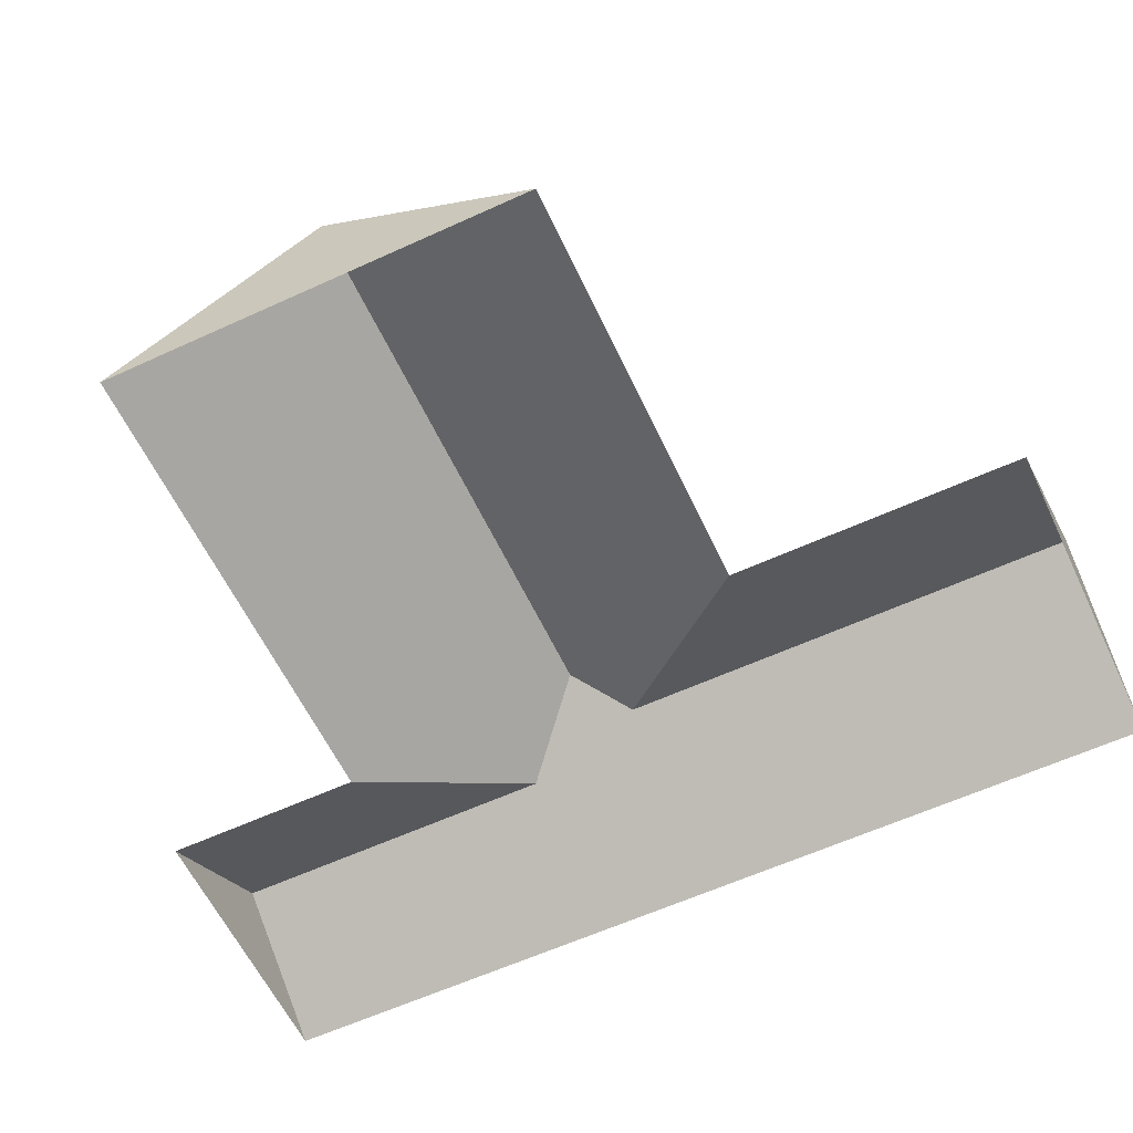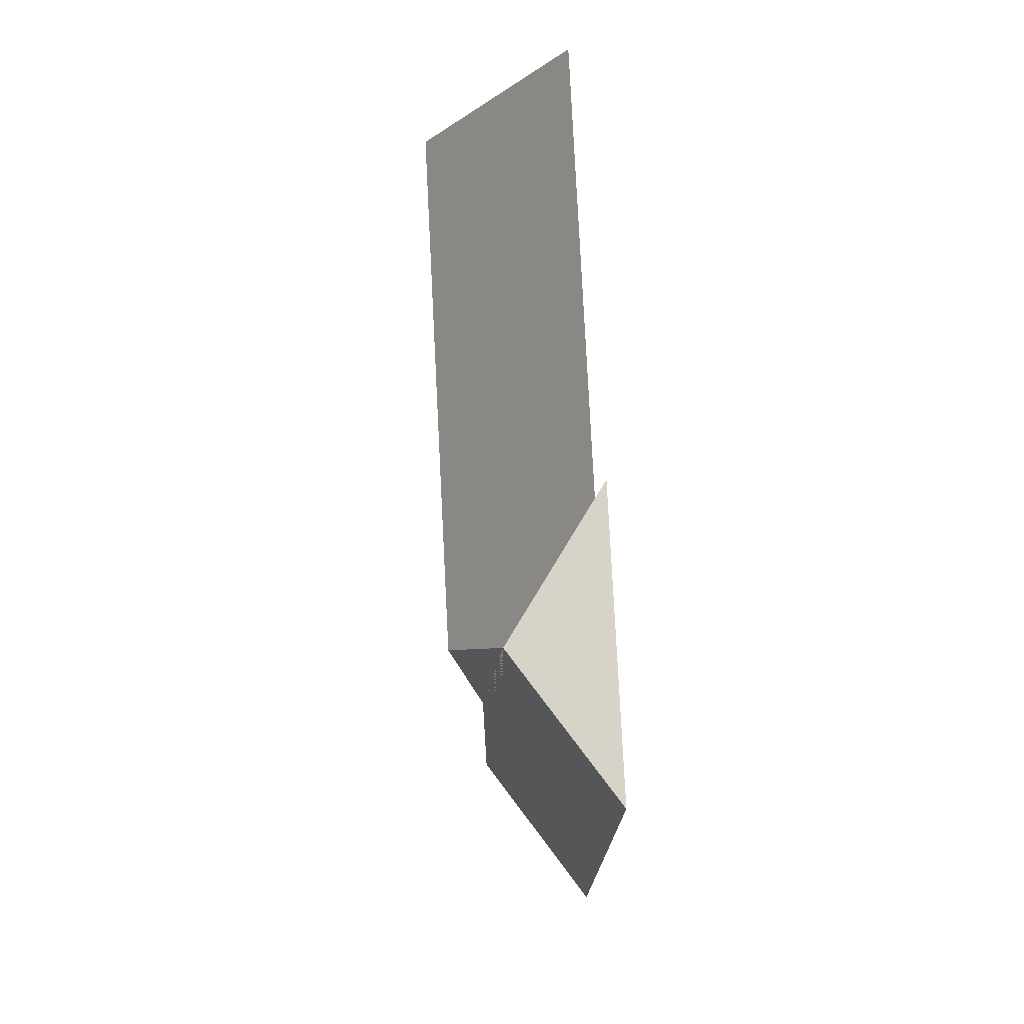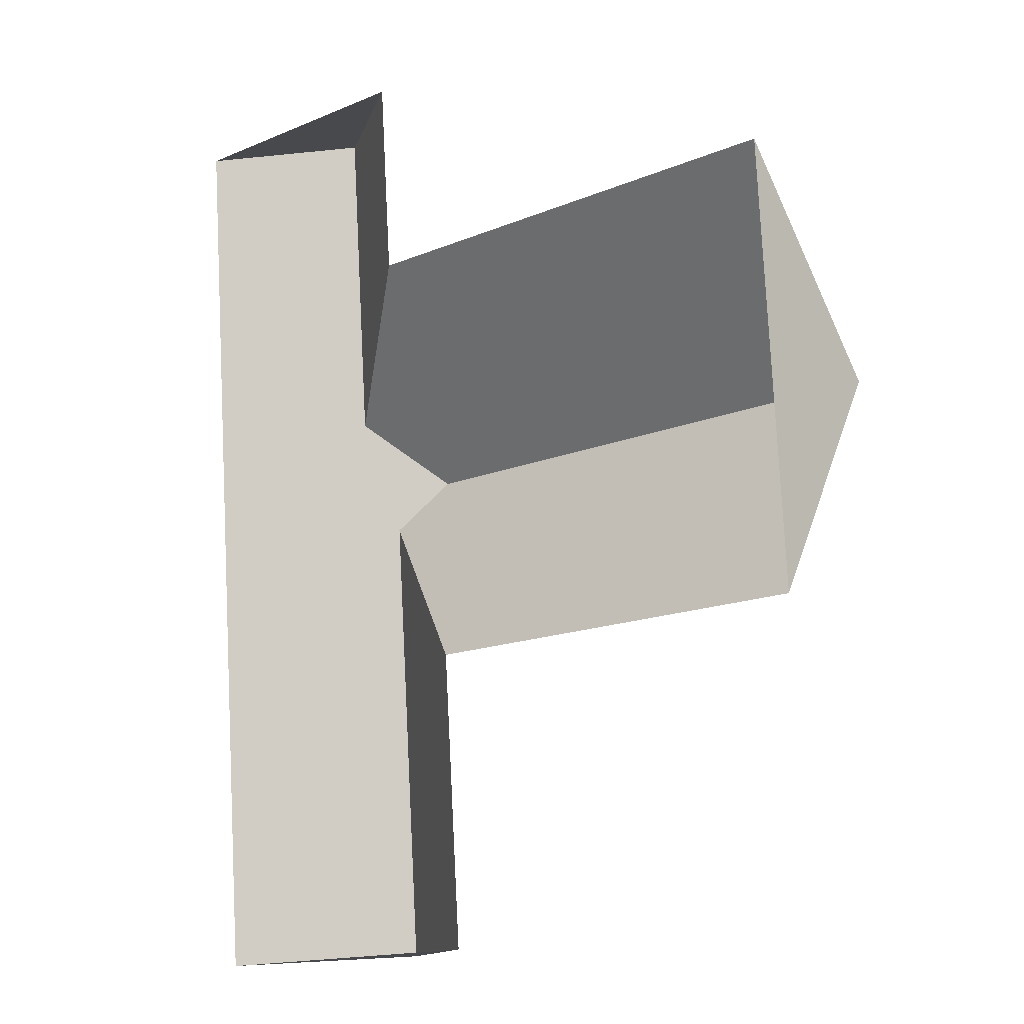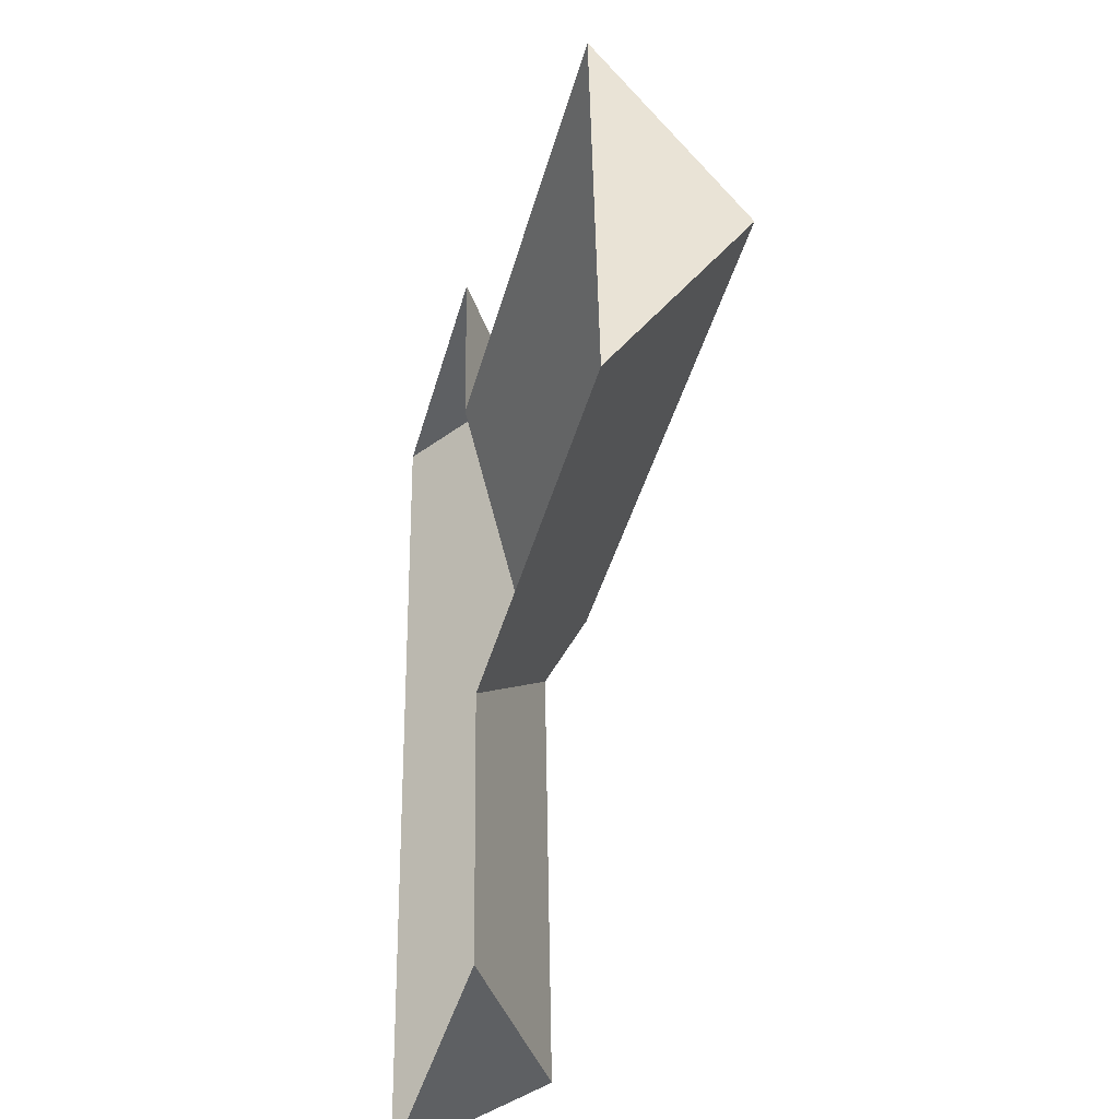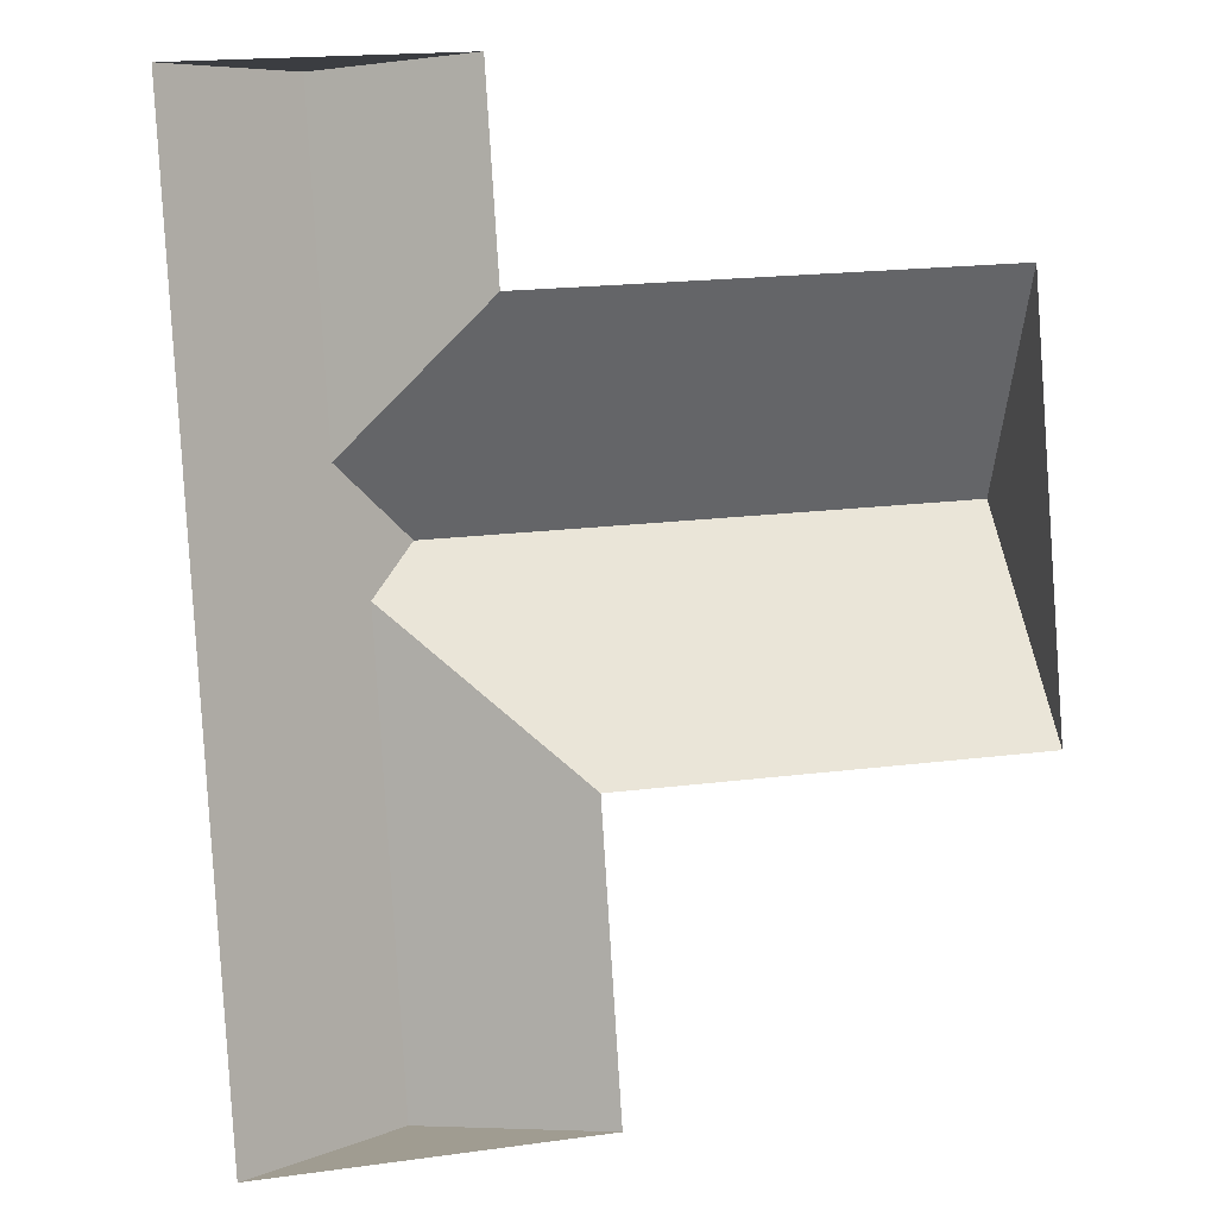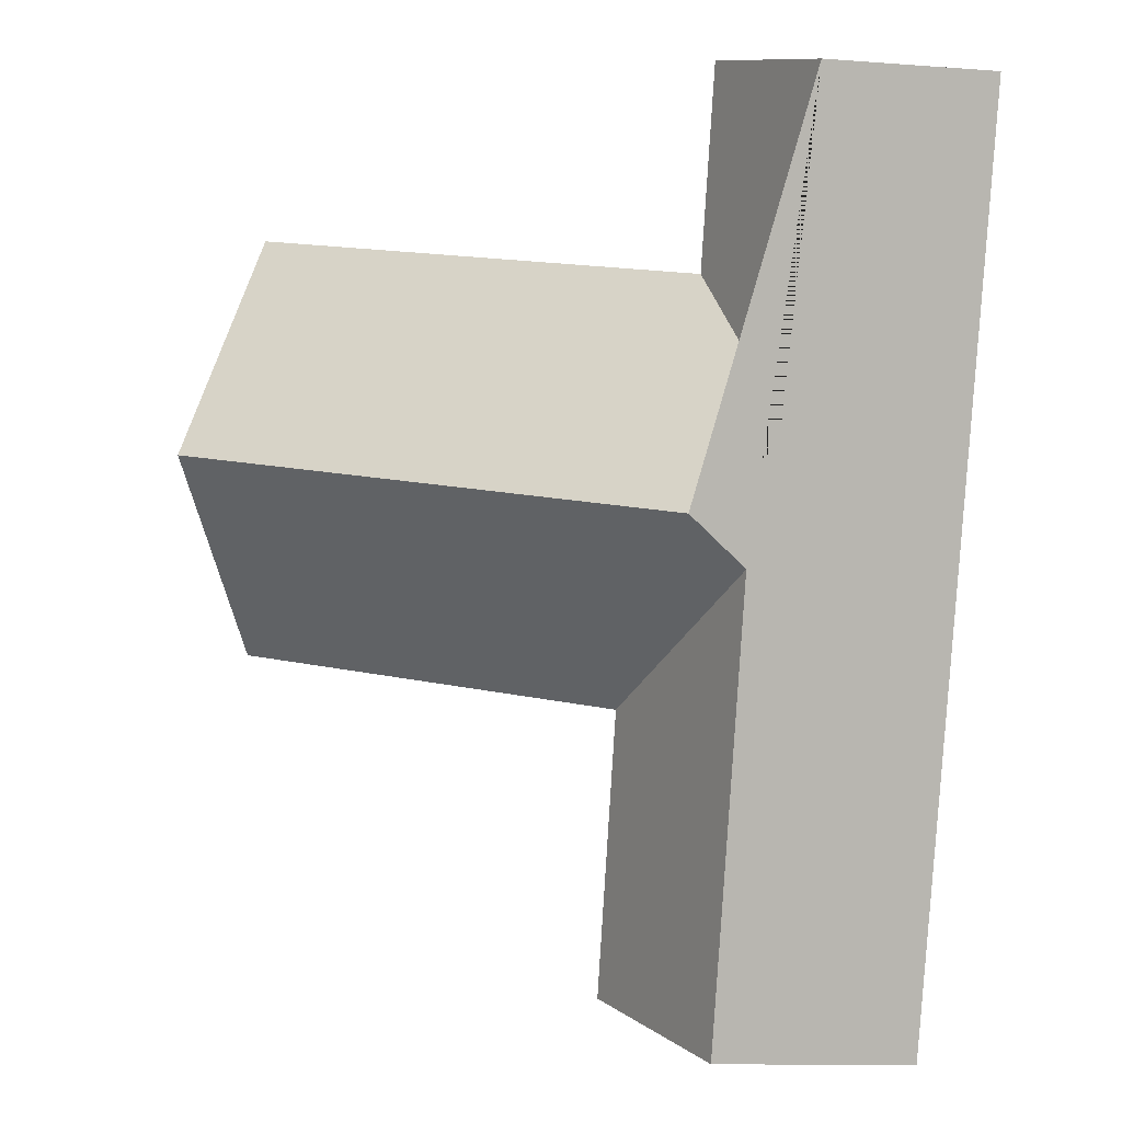
<metadata>
{"format":"obj","ext":"obj","renderer":"f3d","projection":"perspective","resolution":1024,"background":"white","views":[{"elev":-59.7,"azim":111.4,"up":"+Y"},{"elev":72.3,"azim":-92.8,"up":"+Z"},{"elev":-9.6,"azim":41.9,"up":"+Z"},{"elev":-38.9,"azim":75.0,"up":"+Z"},{"elev":3.3,"azim":-14.2,"up":"+Z"},{"elev":6.8,"azim":-154.7,"up":"+Z"}]}
</metadata>
<code>
o CG10_500_038067_0012_roof
v 46.58 75 -474.3
v 16.73 75 -30.14
v 92.97 119.7 -186
v 82.23 119.7 -25.74
v 125.6 128.9 -469
v 110.7 129 -244.3
v 131.7 144.4 -219.4
v 155 75 -116.9
v 148.6 75 -21.27
v 206.2 75 -463.6
v 196.8 75 -321.8
v 394.2 145 -202.7
v 401.3 75 -309.5
v 387.3 75 -101.3
v 46.58 0 -474.3
v 16.73 0 -30.14
v 148.6 0 -21.27
v 155 0 -116.9
v 387.3 0 -101.3
v 401.3 0 -309.5
v 196.8 0 -321.8
v 206.2 0 -463.6
f 4 9 8 3
f 3 8 14 12 7
f 12 7 6 11 13
f 11 6 5 10
f 4 3 7 6 5 1 2
f 2 4 9
f 14 12 13
f 10 5 1

</code>
